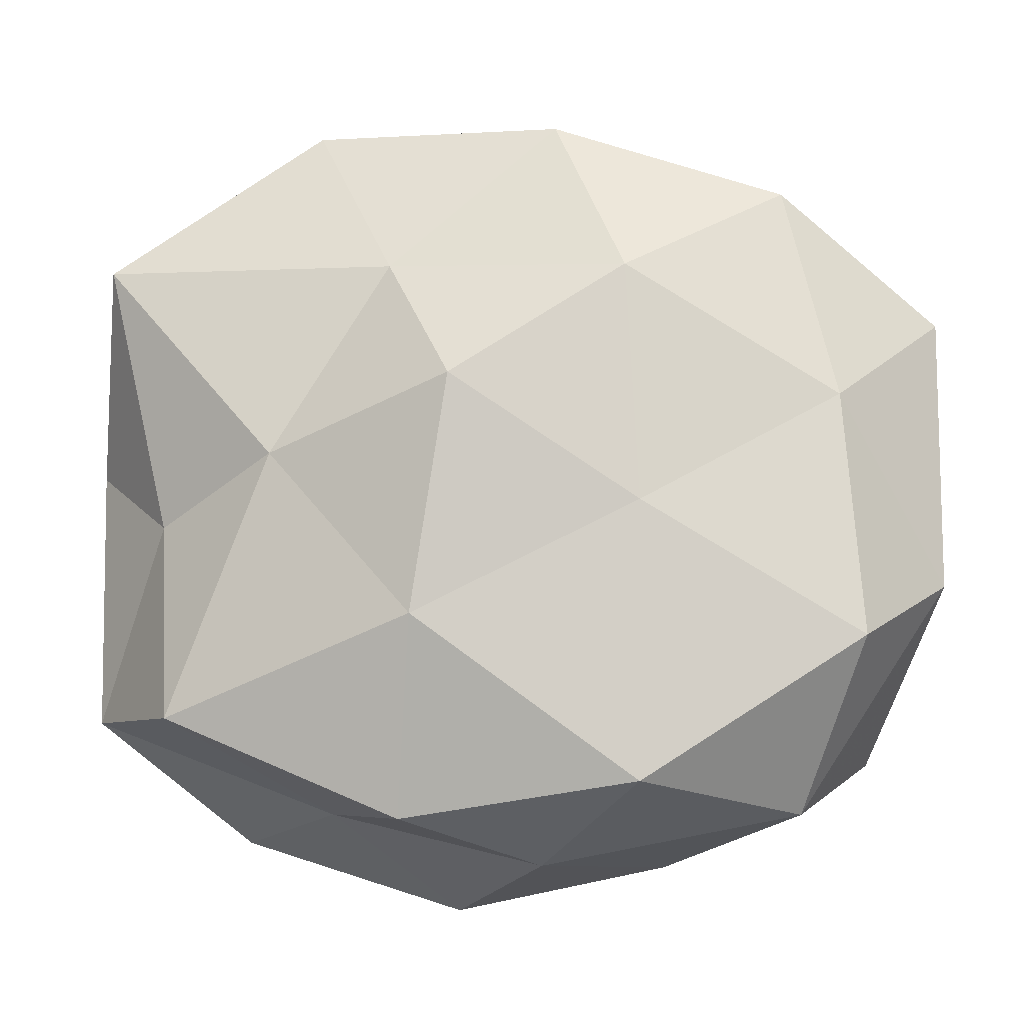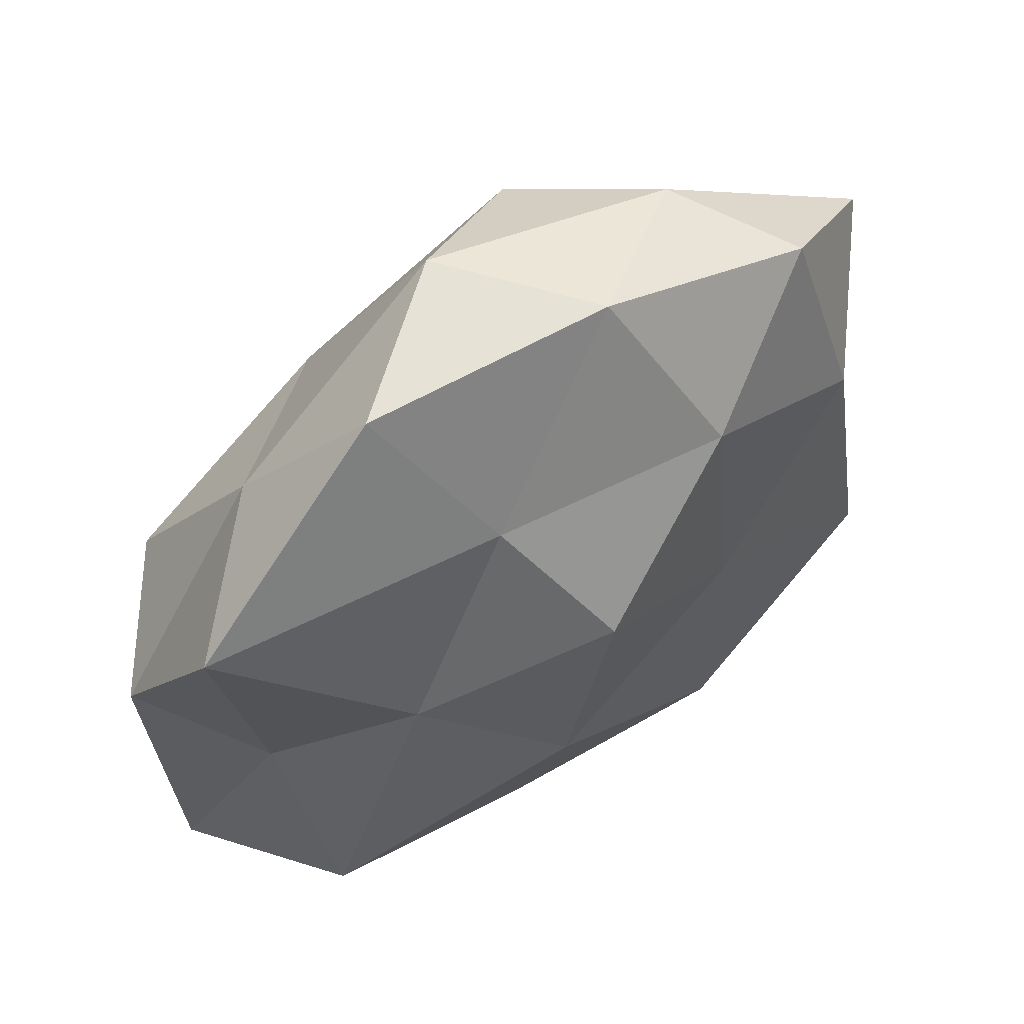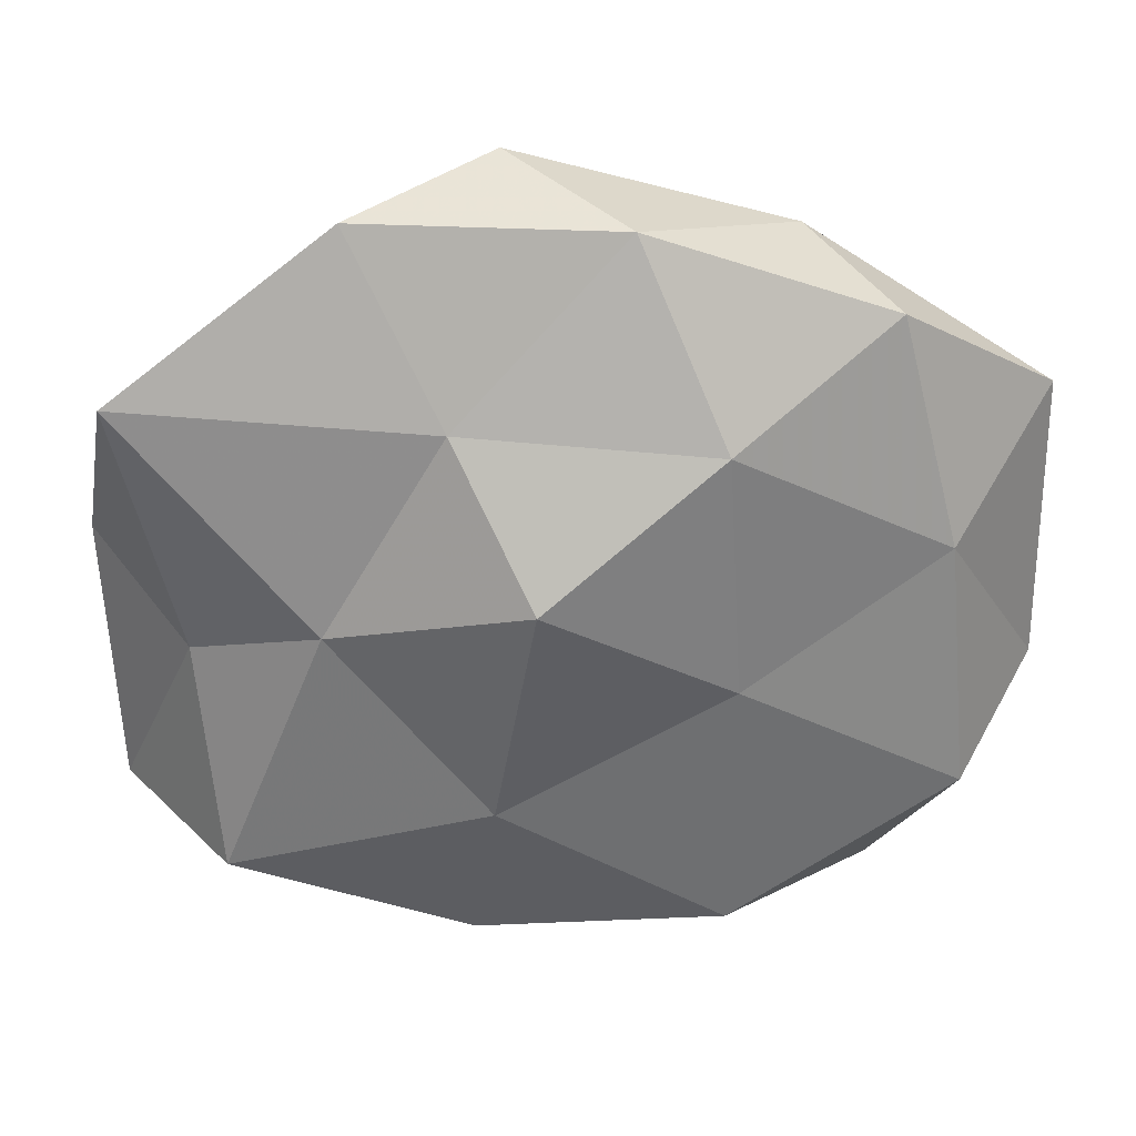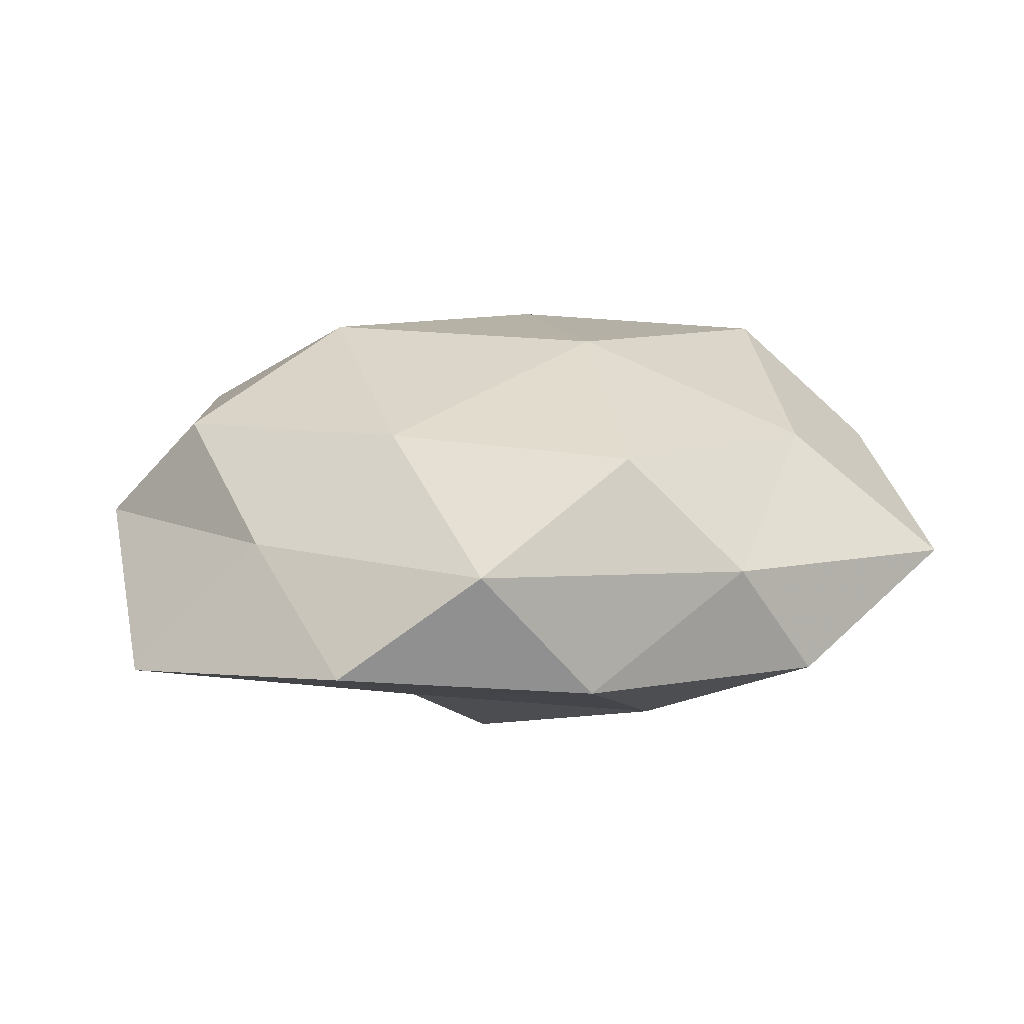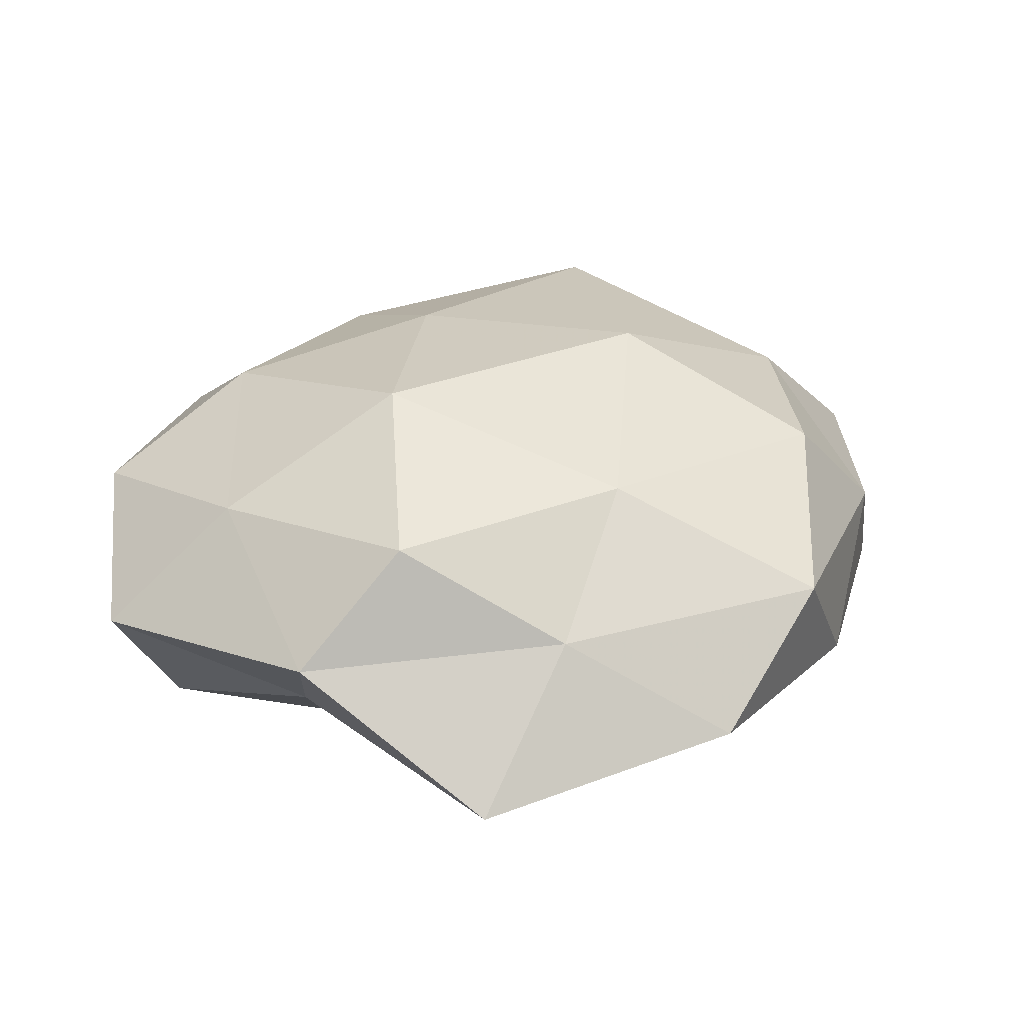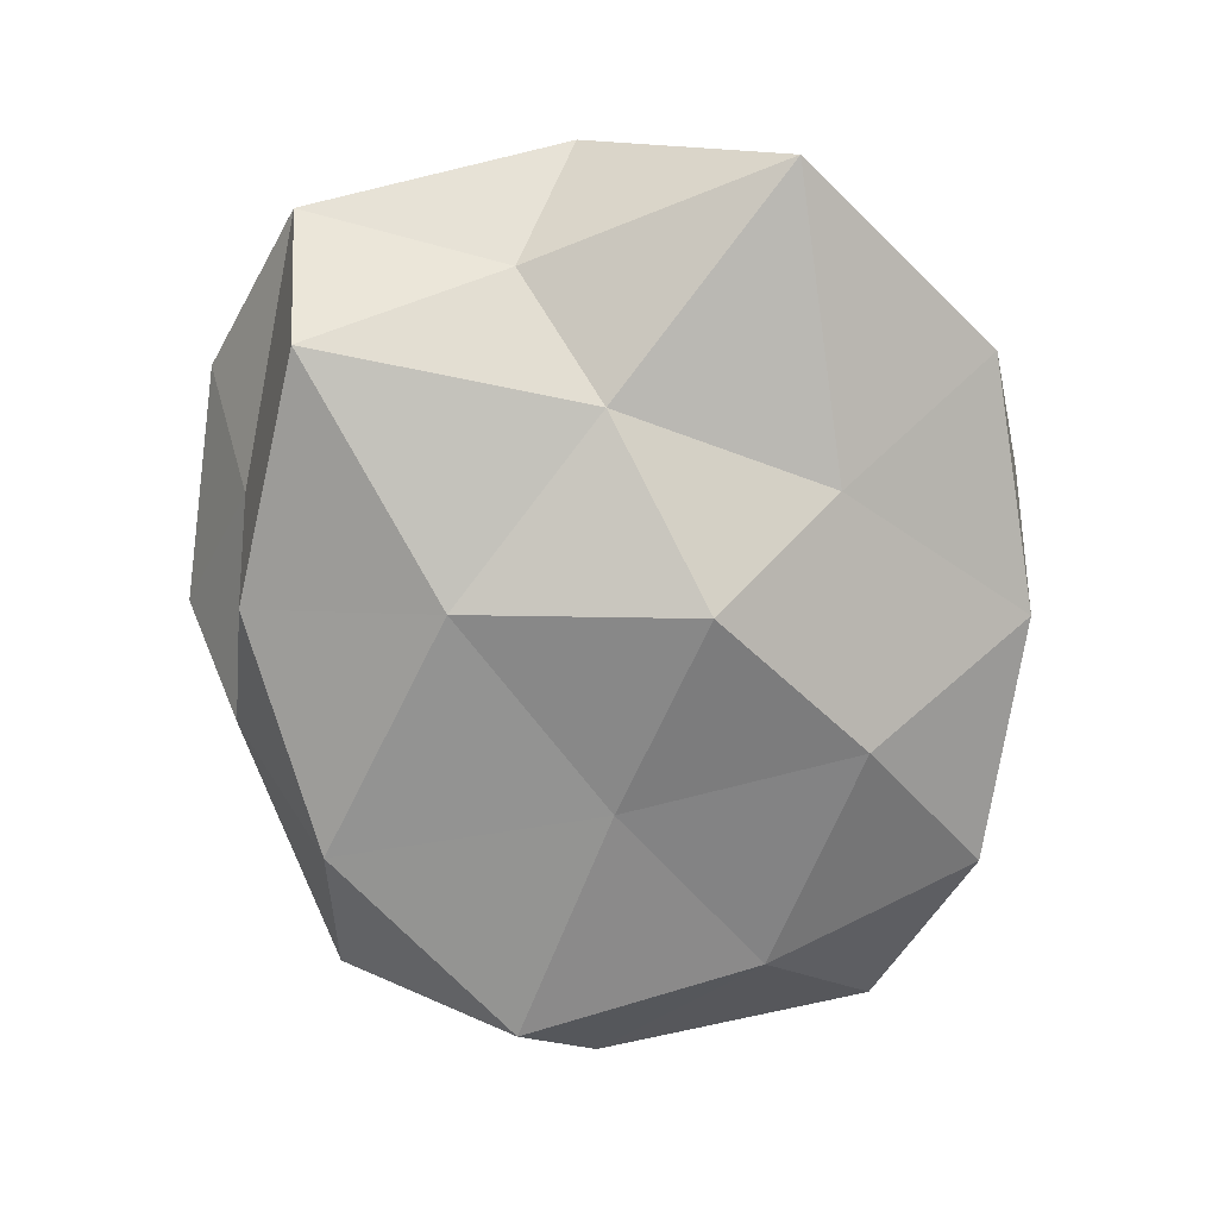
<metadata>
{"format":"obj","ext":"obj","renderer":"f3d","projection":"perspective","resolution":1024,"background":"white","views":[{"elev":-9.9,"azim":-173.8,"up":"+Y"},{"elev":57.8,"azim":143.6,"up":"+Y"},{"elev":34.8,"azim":176.8,"up":"+Y"},{"elev":16.2,"azim":176.3,"up":"+Z"},{"elev":27.1,"azim":124.0,"up":"+Z"},{"elev":-73.6,"azim":100.0,"up":"+Z"}]}
</metadata>
<code>
v 0.03555 -0.02306 -0.01588
v -0.01424 -0.03007 -0.01858
v -0.03779 -0.02695 0.008082
v -0.00501 0.04233 -0.008248
v -0.04615 -0.008745 -0.003715
v 0.006631 0.04437 0.00529
v -0.01311 0.02408 -0.01757
v -0.03042 -0.03296 -0.006055
v 0.02472 0.004814 -0.01656
v -0.04191 -0.001001 0.008316
v 0.04398 0.02665 -0.01026
v 0.03765 0.01173 0.01392
v -0.03529 0.01054 -0.01317
v -0.02899 -0.009284 0.01981
v -0.01456 -0.001314 -0.01911
v -0.02144 0.03707 0.003129
v -0.002049 -0.01351 0.02117
v 0.004778 0.01148 -0.0237
v -0.007261 0.01183 0.02286
v 0.04634 -0.02228 -0.00131
v -0.01557 -0.03811 0.003717
v 0.01974 -0.03256 -0.00378
v 0.01098 -0.03358 -0.01479
v -0.03023 0.01862 0.01329
v 0.03015 0.02746 0.004213
v 0.01607 -0.02748 0.01669
v 0.01238 0.02543 -0.01443
v 0.03804 -0.001629 -0.008341
v 0.0215 0.04279 -0.005963
v -0.02961 0.0337 -0.009053
v -0.009444 0.03427 0.0149
v -0.003037 -0.03815 -0.005492
v 0.03651 -0.01279 0.01135
v 0.007229 -0.0427 0.006483
v 0.01516 0.02436 0.01533
v 0.021 -0.001373 0.02227
v 0.04767 0.005904 0.002285
v -0.01085 -0.03059 0.01433
v 0.03109 -0.03516 0.007398
v -0.0374 -0.01524 -0.01621
v -0.04634 0.02079 -1.831e-05
v 0.008901 -0.01311 -0.02171
f 3 5 8
f 3 10 5
f 14 10 3
f 15 13 7
f 4 16 6
f 18 15 7
f 17 19 14
f 21 3 8
f 1 20 22
f 23 1 22
f 14 24 10
f 19 24 14
f 7 4 27
f 27 11 9
f 18 7 27
f 18 27 9
f 9 28 1
f 9 11 28
f 1 28 20
f 29 4 6
f 6 25 29
f 11 29 25
f 27 4 29
f 27 29 11
f 7 30 4
f 7 13 30
f 4 30 16
f 6 16 31
f 24 31 16
f 19 31 24
f 2 32 8
f 8 32 21
f 2 23 32
f 22 32 23
f 34 21 32
f 34 32 22
f 35 25 6
f 35 12 25
f 31 35 6
f 19 35 31
f 17 36 19
f 17 26 36
f 36 33 12
f 26 33 36
f 36 12 35
f 36 35 19
f 11 25 37
f 37 25 12
f 28 11 37
f 37 20 28
f 12 33 37
f 33 20 37
f 14 3 38
f 17 14 38
f 38 3 21
f 17 38 26
f 38 21 34
f 38 34 26
f 22 20 39
f 33 39 20
f 26 39 33
f 39 34 22
f 26 34 39
f 40 2 8
f 8 5 40
f 13 40 5
f 15 2 40
f 15 40 13
f 41 5 10
f 13 5 41
f 10 24 41
f 24 16 41
f 30 13 41
f 41 16 30
f 9 1 42
f 42 2 15
f 18 9 42
f 18 42 15
f 42 1 23
f 42 23 2

</code>
